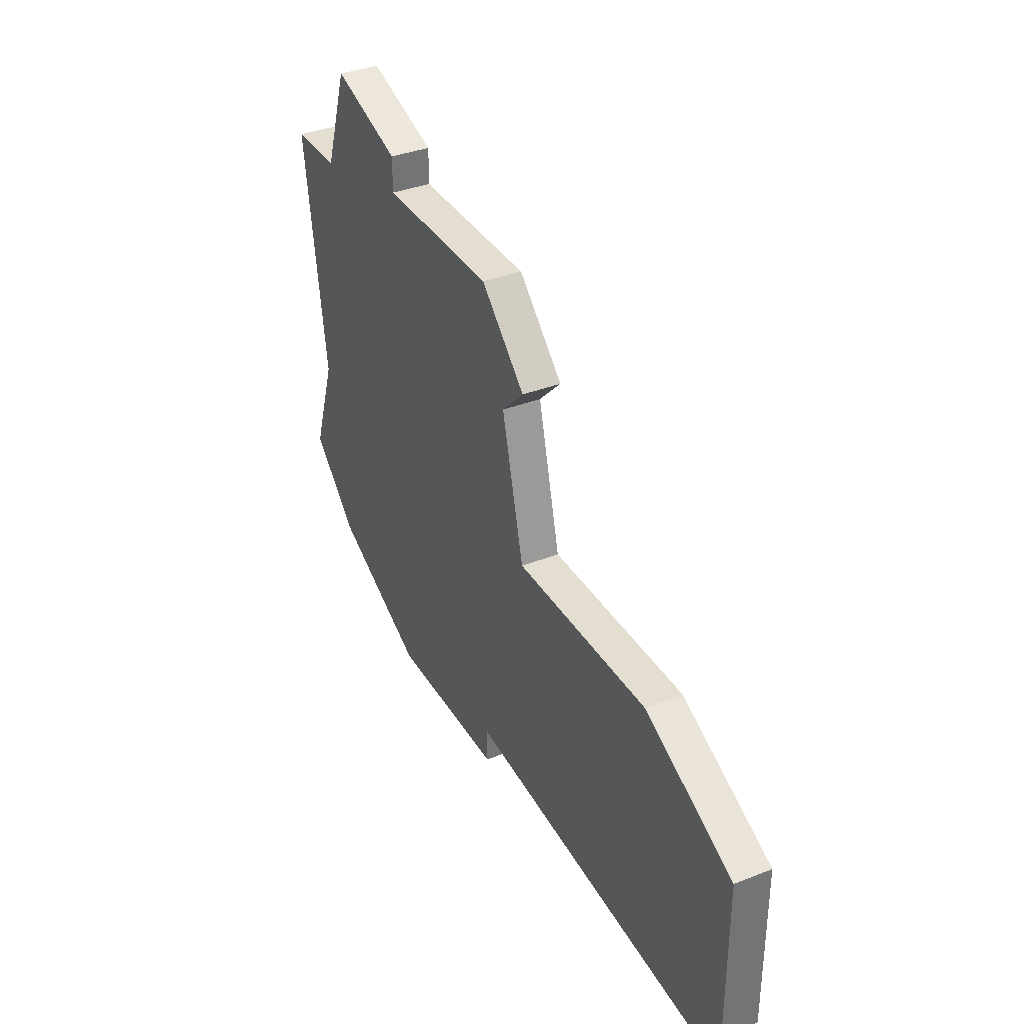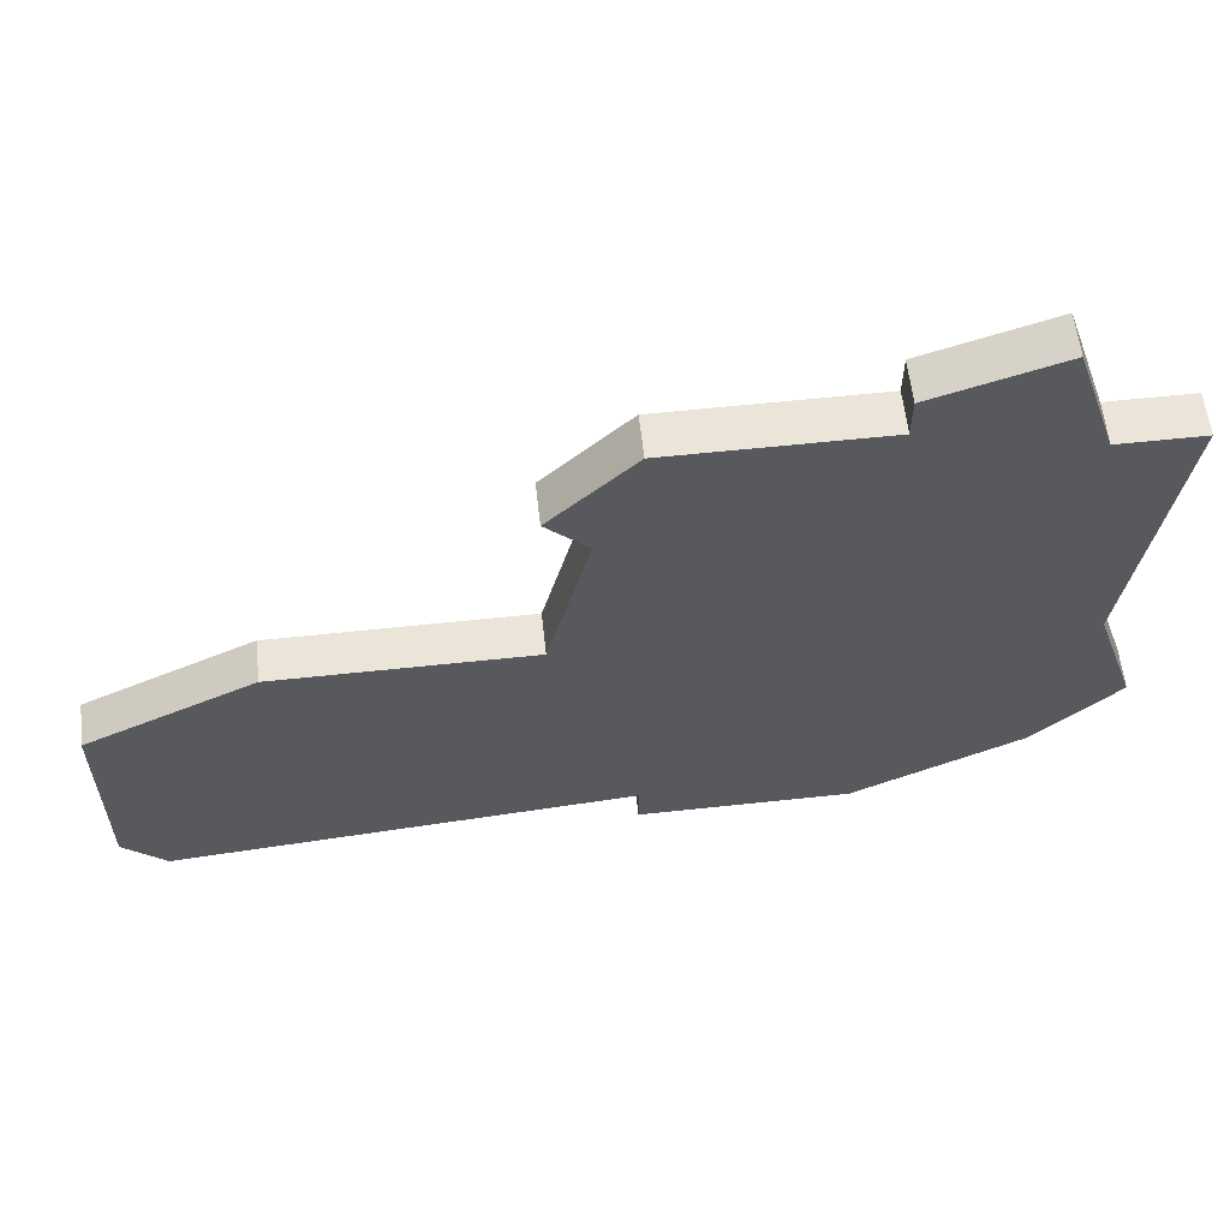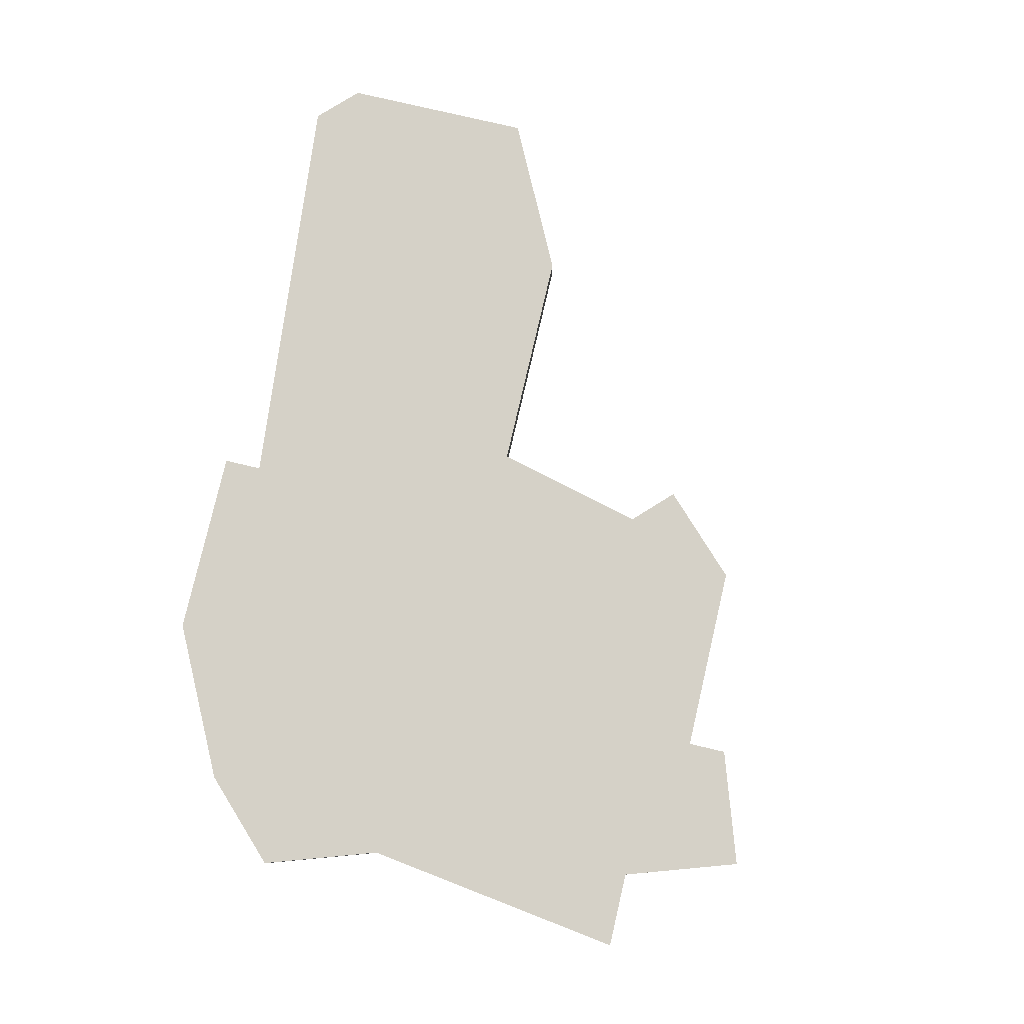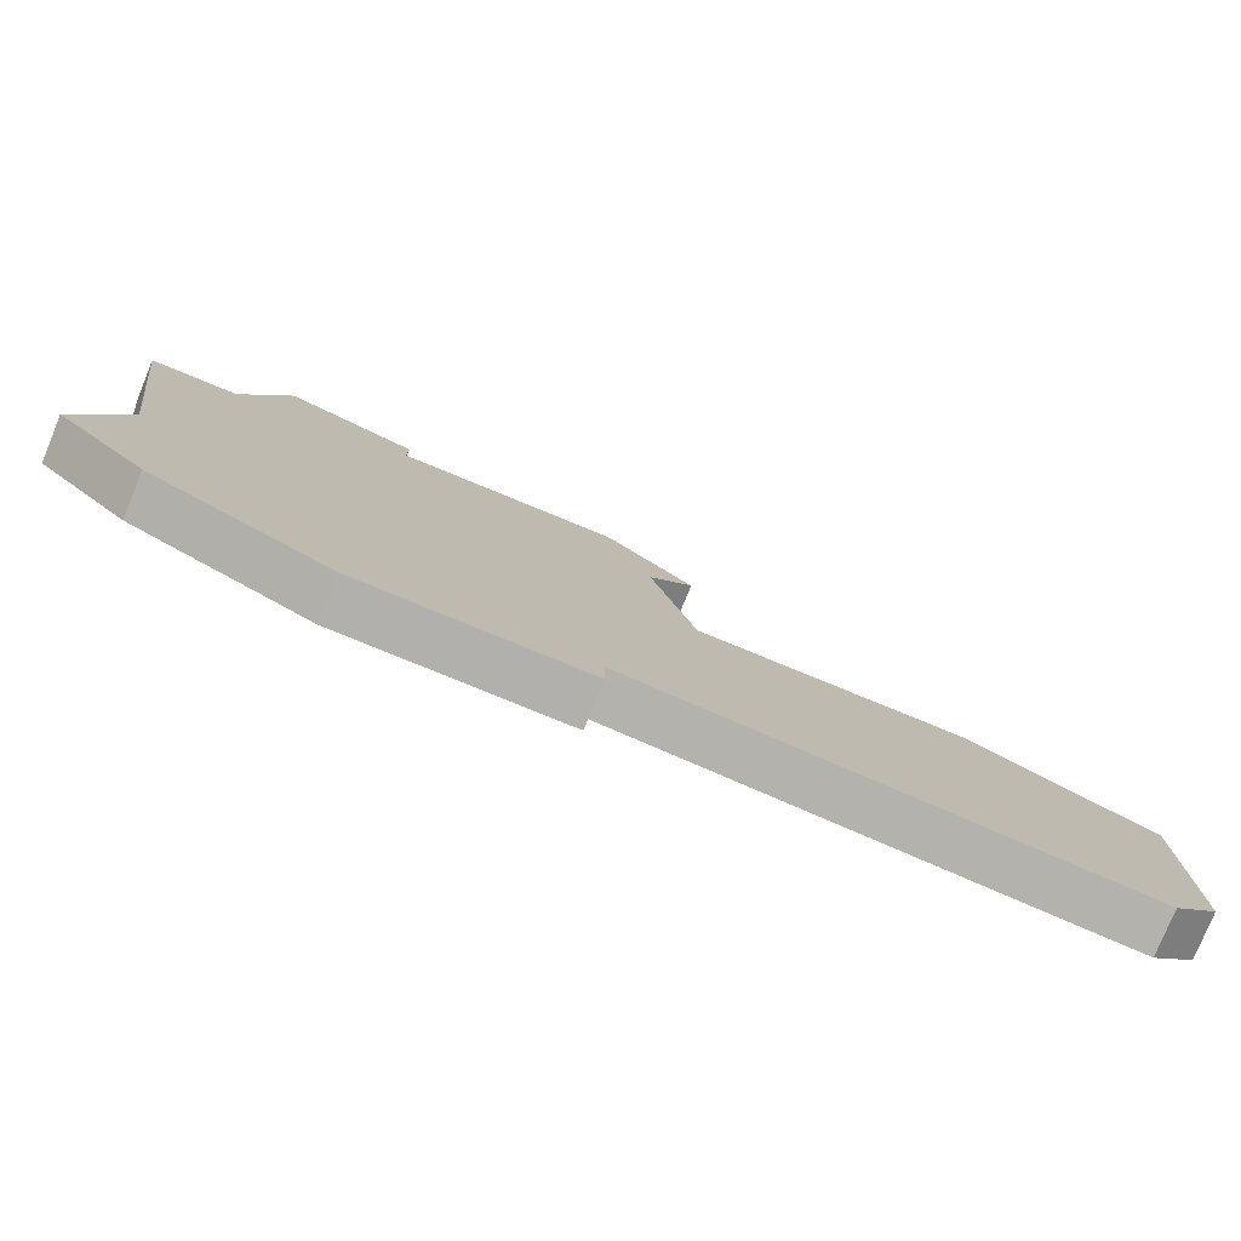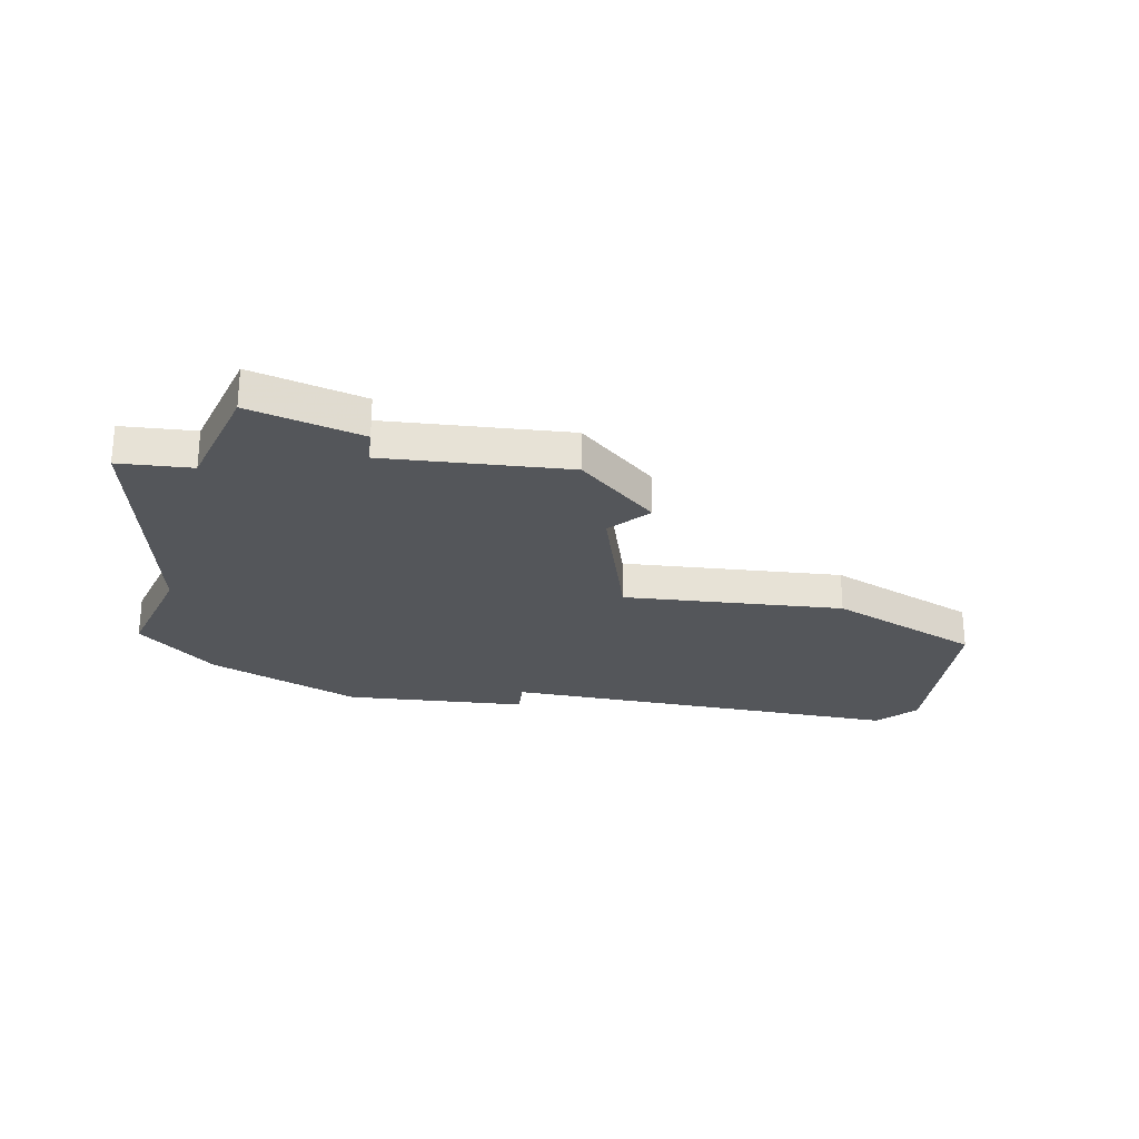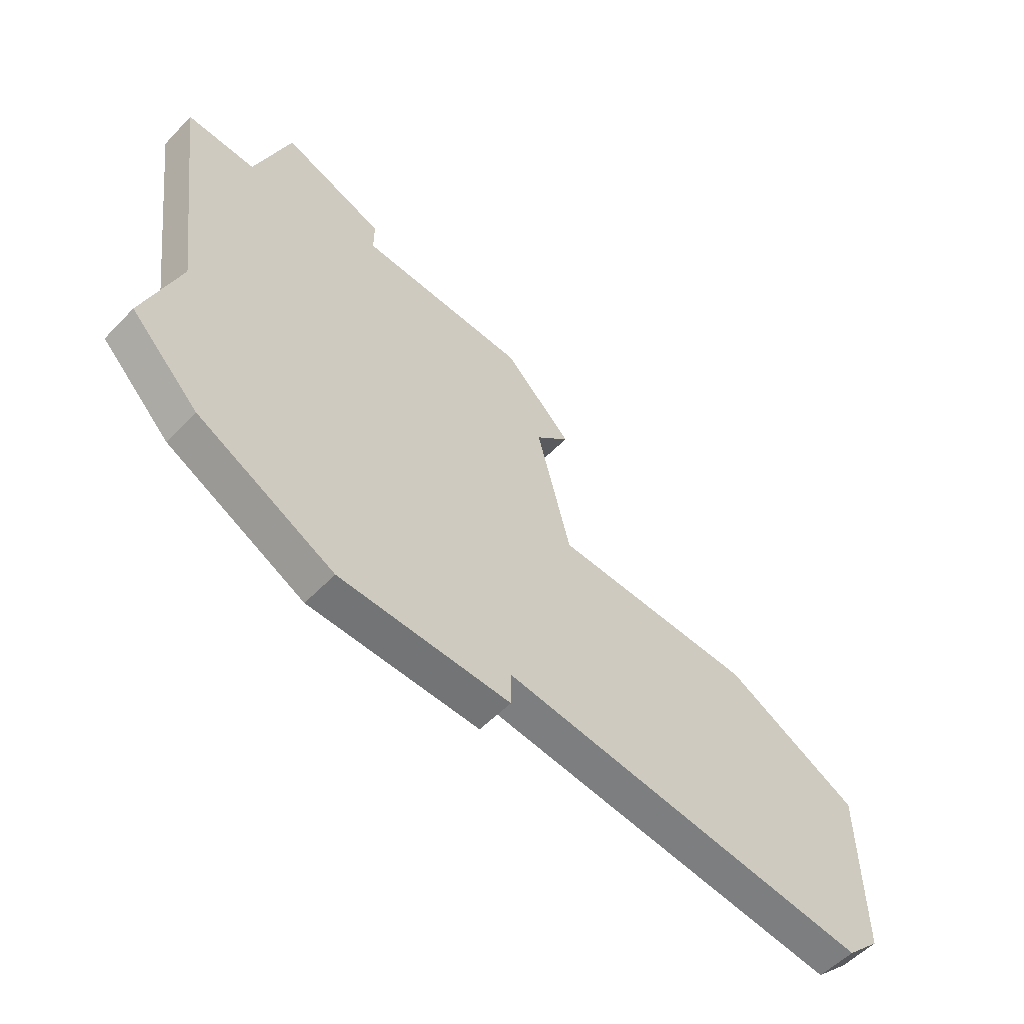
<metadata>
{"format":"obj","ext":"obj","renderer":"f3d","projection":"perspective","resolution":1024,"background":"white","views":[{"elev":35.8,"azim":-117.4,"up":"+Y"},{"elev":59.5,"azim":-6.3,"up":"+Y"},{"elev":79.6,"azim":103.1,"up":"+Z"},{"elev":-78.7,"azim":157.7,"up":"+Y"},{"elev":-25.5,"azim":173.1,"up":"+Z"},{"elev":-56.2,"azim":136.9,"up":"+Y"}]}
</metadata>
<code>
v 5155 -1818 0
v 5156 -1819 0
v 5155 -1823 0
v 5149 -1823 0
v 5145 -1825 0
v 5145 -1830 0
v 5146 -1831 0
v 5157 -1830 0
v 5157 -1831 0
v 5162 -1831 0
v 5166 -1829 0
v 5168 -1827 0
v 5167 -1824 0
v 5168 -1817 0
v 5166 -1817 0
v 5165 -1814 0
v 5162 -1815 0
v 5162 -1816 0
v 5157 -1816 0
v 5155 -1818 1
v 5156 -1819 1
v 5155 -1823 1
v 5149 -1823 1
v 5145 -1825 1
v 5145 -1830 1
v 5146 -1831 1
v 5157 -1830 1
v 5157 -1831 1
v 5162 -1831 1
v 5166 -1829 1
v 5168 -1827 1
v 5167 -1824 1
v 5168 -1817 1
v 5166 -1817 1
v 5165 -1814 1
v 5162 -1815 1
v 5162 -1816 1
v 5157 -1816 1
f 2 1 19
f 5 4 3
f 7 6 5
f 10 9 8
f 12 11 10
f 15 14 13
f 17 16 15
f 2 19 18
f 7 5 3
f 12 10 8
f 17 15 13
f 3 2 18
f 8 7 3
f 13 12 8
f 18 17 13
f 8 3 18
f 18 13 8
f 38 20 21
f 22 23 24
f 24 25 26
f 27 28 29
f 29 30 31
f 32 33 34
f 34 35 36
f 37 38 21
f 22 24 26
f 27 29 31
f 32 34 36
f 37 21 22
f 22 26 27
f 27 31 32
f 32 36 37
f 37 22 27
f 27 32 37
f 21 20 2
f 2 20 1
f 22 21 3
f 3 21 2
f 23 22 4
f 4 22 3
f 24 23 5
f 5 23 4
f 25 24 6
f 6 24 5
f 26 25 7
f 7 25 6
f 27 26 8
f 8 26 7
f 28 27 9
f 9 27 8
f 29 28 10
f 10 28 9
f 30 29 11
f 11 29 10
f 31 30 12
f 12 30 11
f 32 31 13
f 13 31 12
f 33 32 14
f 14 32 13
f 34 33 15
f 15 33 14
f 35 34 16
f 16 34 15
f 36 35 17
f 17 35 16
f 37 36 18
f 18 36 17
f 20 38 1
f 1 38 19
f 38 37 19
f 19 37 18

</code>
